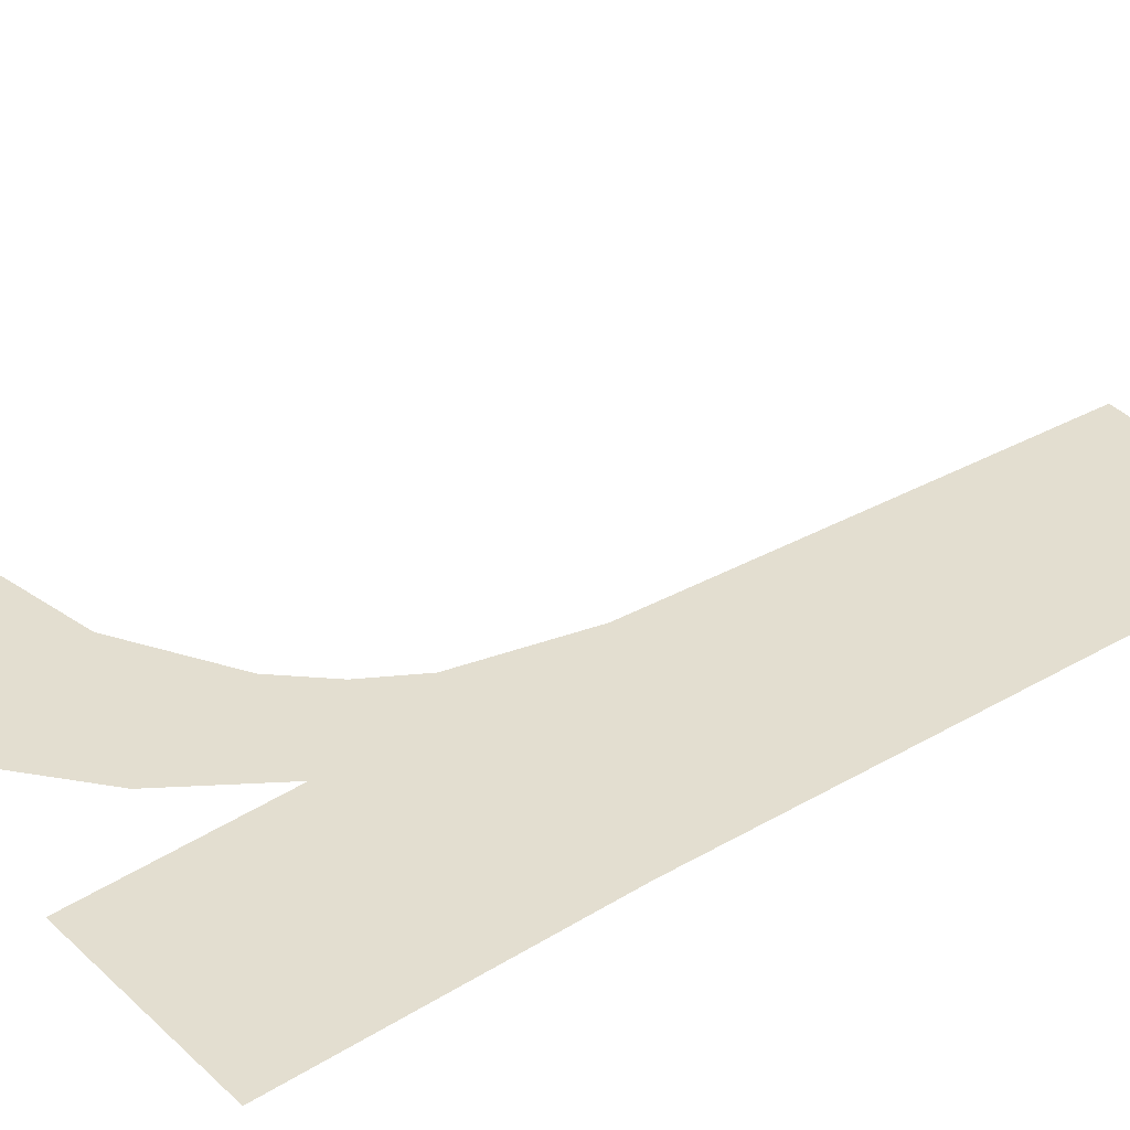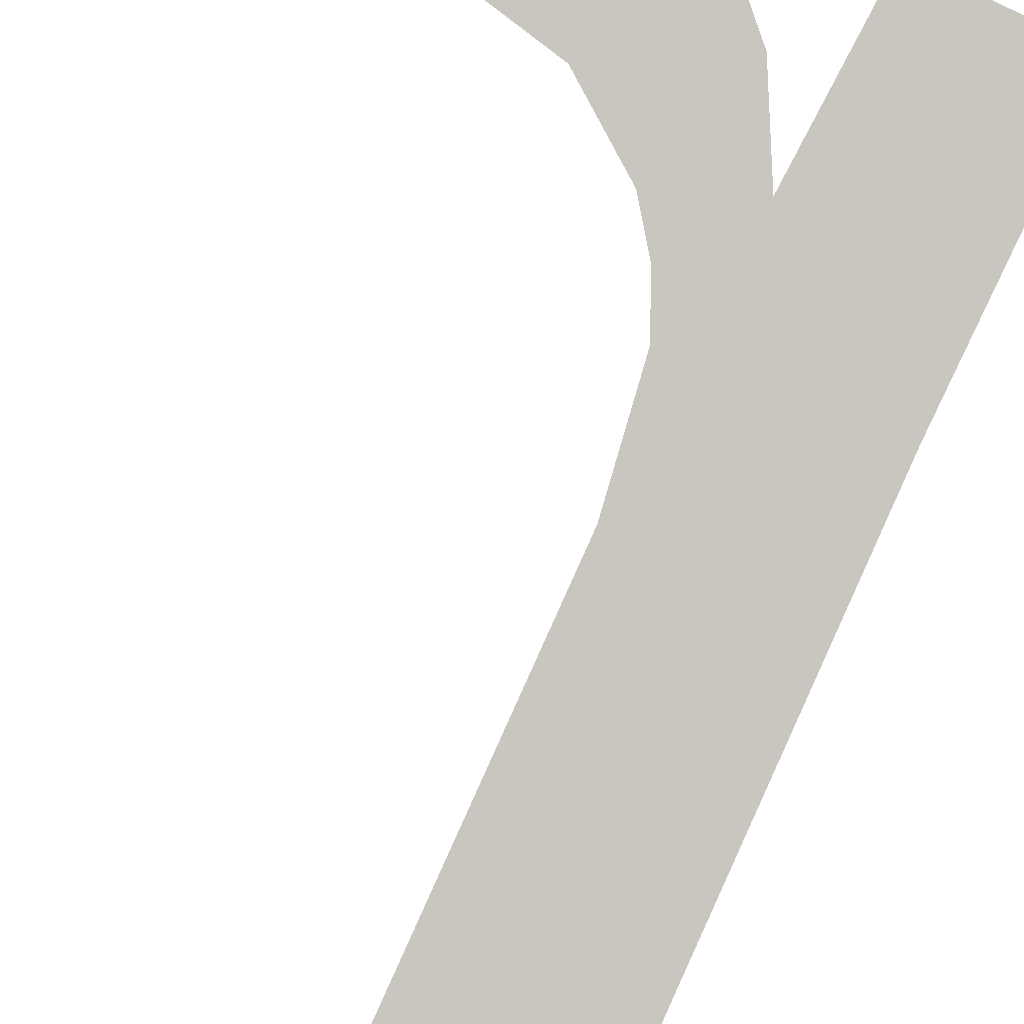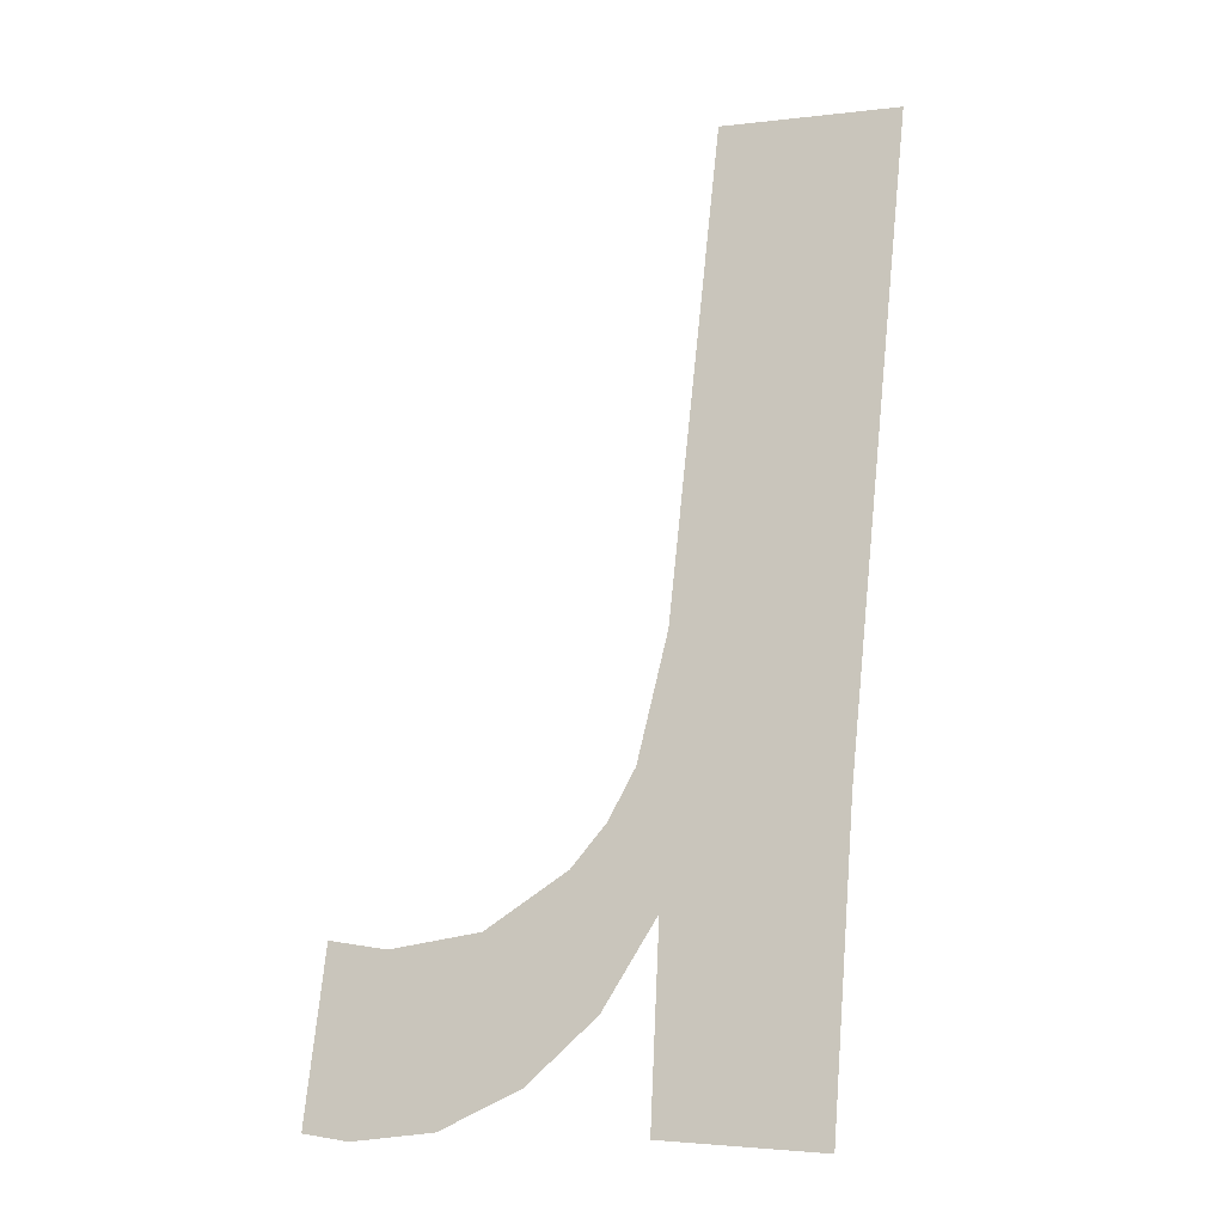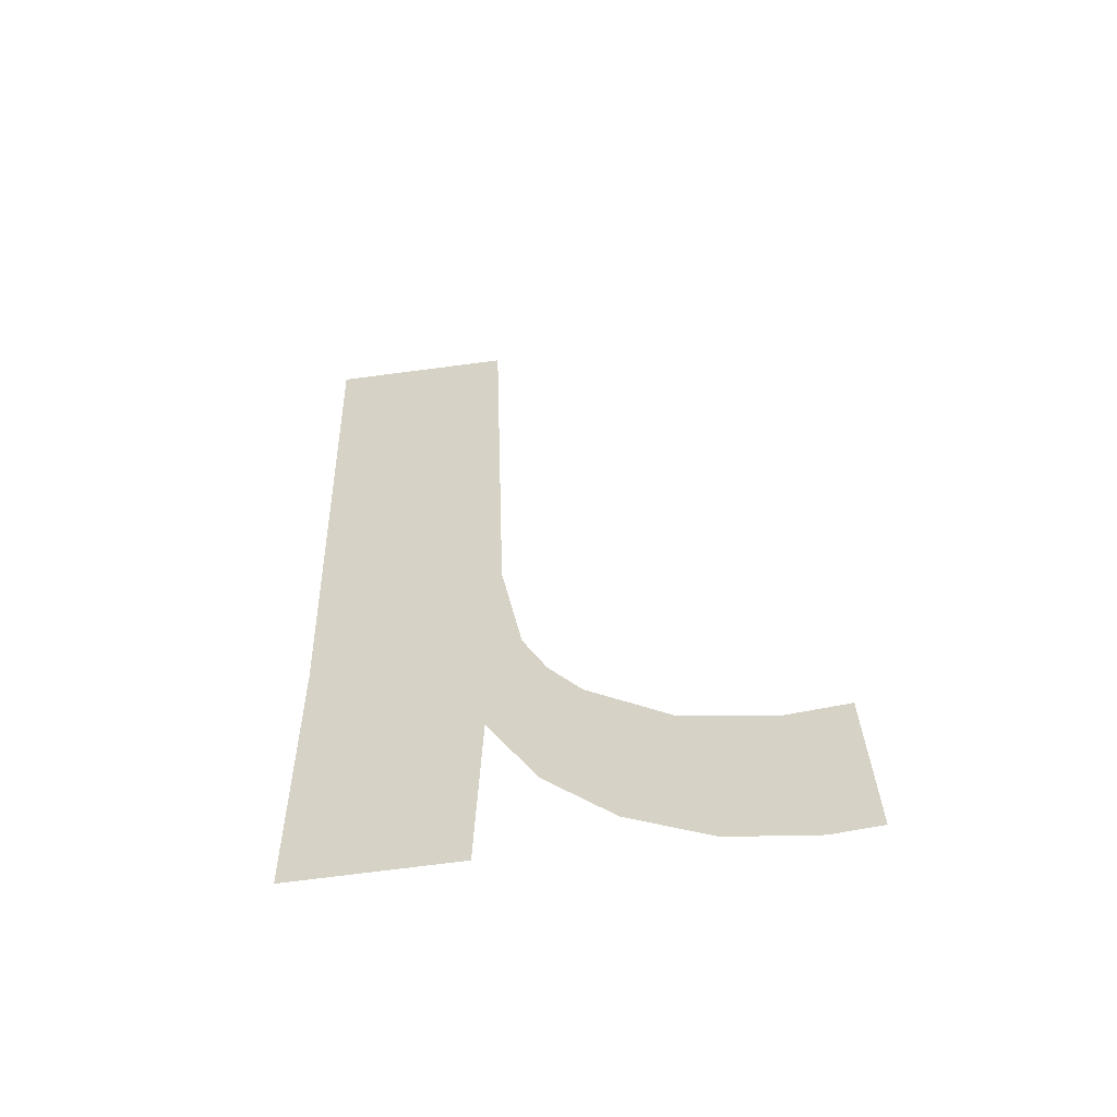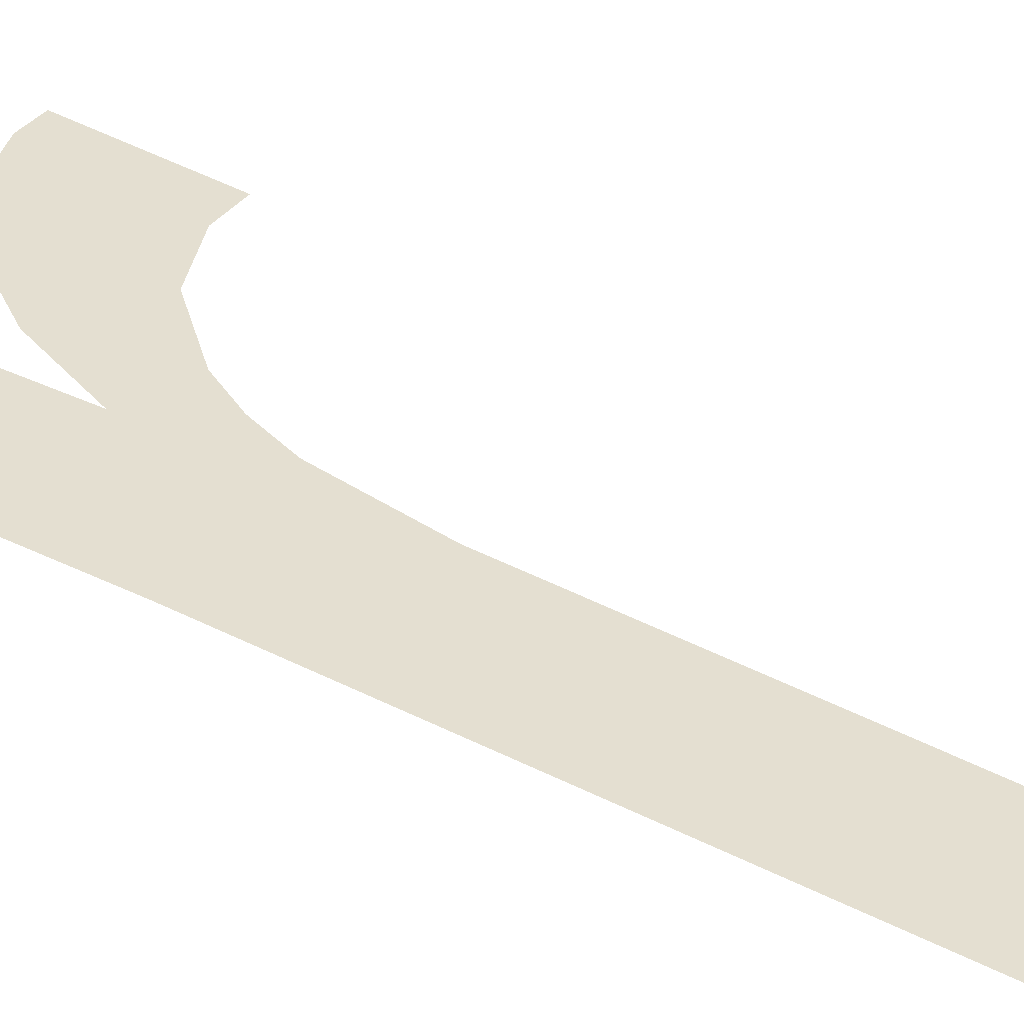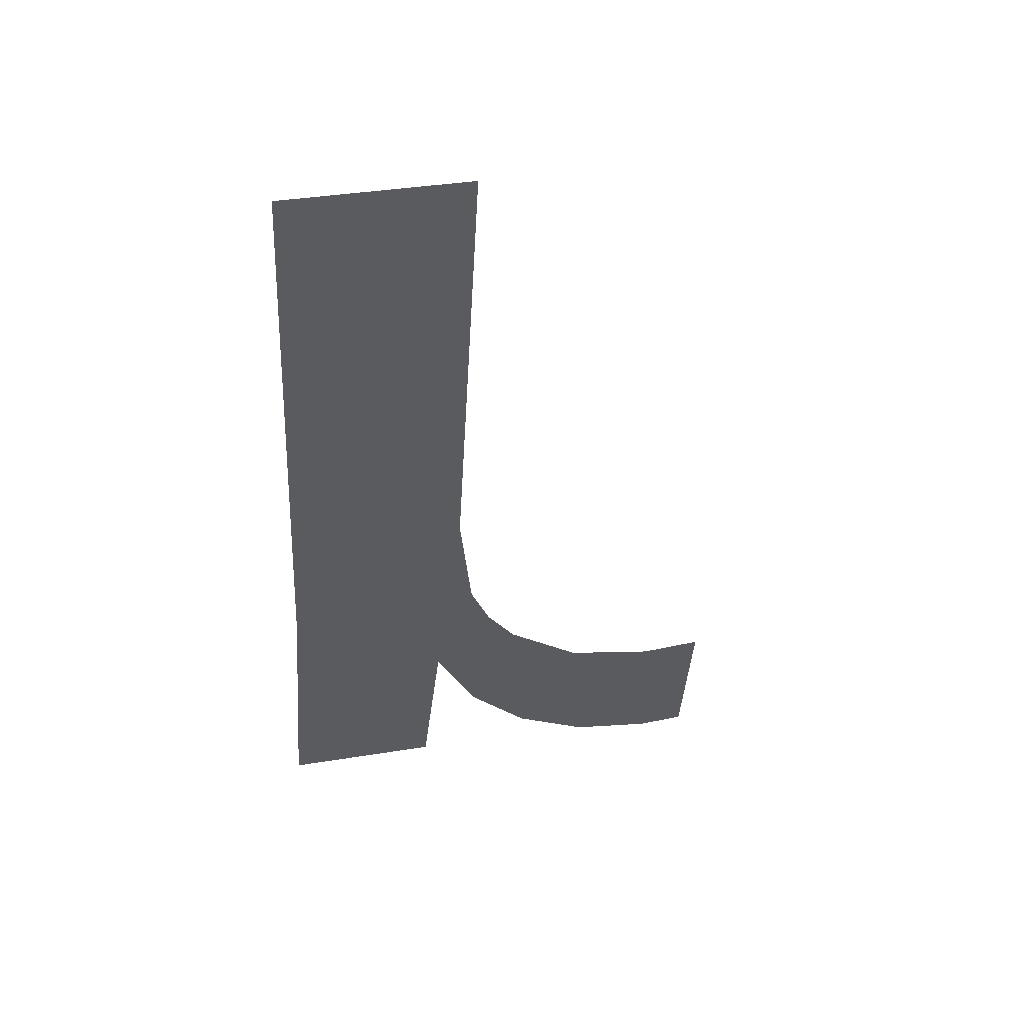
<metadata>
{"format":"obj","ext":"obj","renderer":"f3d","projection":"perspective","resolution":1024,"background":"white","views":[{"elev":46.1,"azim":-133.0,"up":"+Y"},{"elev":-77.0,"azim":154.7,"up":"+Y"},{"elev":-2.7,"azim":-156.8,"up":"+Z"},{"elev":-74.8,"azim":7.3,"up":"+Z"},{"elev":31.5,"azim":-70.6,"up":"+Y"},{"elev":37.2,"azim":-11.9,"up":"+Z"}]}
</metadata>
<code>
o mesh376/mesh376-geometry#mesh376-geometry
v 0.3804 0.06045 -0.09312
v 0.3801 0.05969 -0.09031
v 0.38 0.06025 -0.09239
v 0.3803 0.05997 -0.09134
v 0.3801 0.0586 -0.08623
v 0.3805 0.06008 -0.09175
v 0.3799 0.06067 -0.09394
v 0.3809 0.06059 -0.09366
v 0.3786 0.0586 -0.08623
v 0.3807 0.06017 -0.0921
v 0.3786 0.06001 -0.09149
v 0.3814 0.0603 -0.09257
v 0.3785 0.06067 -0.09394
v 0.3816 0.06068 -0.094
v 0.3822 0.06034 -0.09273
v 0.3823 0.06071 -0.09411
v 0.3827 0.06033 -0.09268
v 0.3827 0.06071 -0.09408
f 1 2 3
f 2 1 4
f 3 2 1
f 4 1 2
f 5 3 2
f 2 3 5
f 4 1 6
f 6 1 4
f 5 7 3
f 3 7 5
f 6 1 8
f 8 1 6
f 9 7 5
f 5 7 9
f 6 8 10
f 10 8 6
f 11 7 9
f 9 7 11
f 10 8 12
f 12 8 10
f 7 11 13
f 13 11 7
f 12 8 14
f 14 8 12
f 12 14 15
f 15 14 12
f 15 14 16
f 16 14 15
f 15 16 17
f 17 16 15
f 17 16 18
f 18 16 17

</code>
